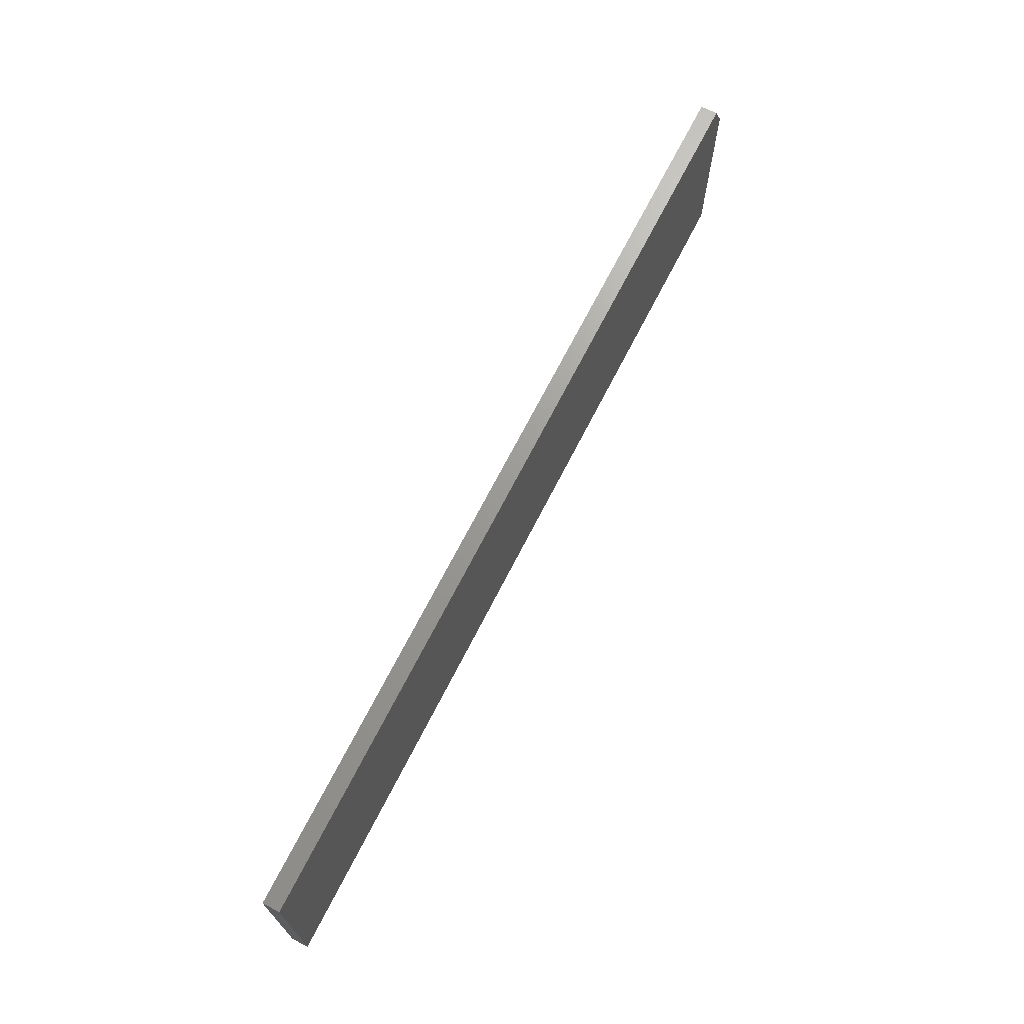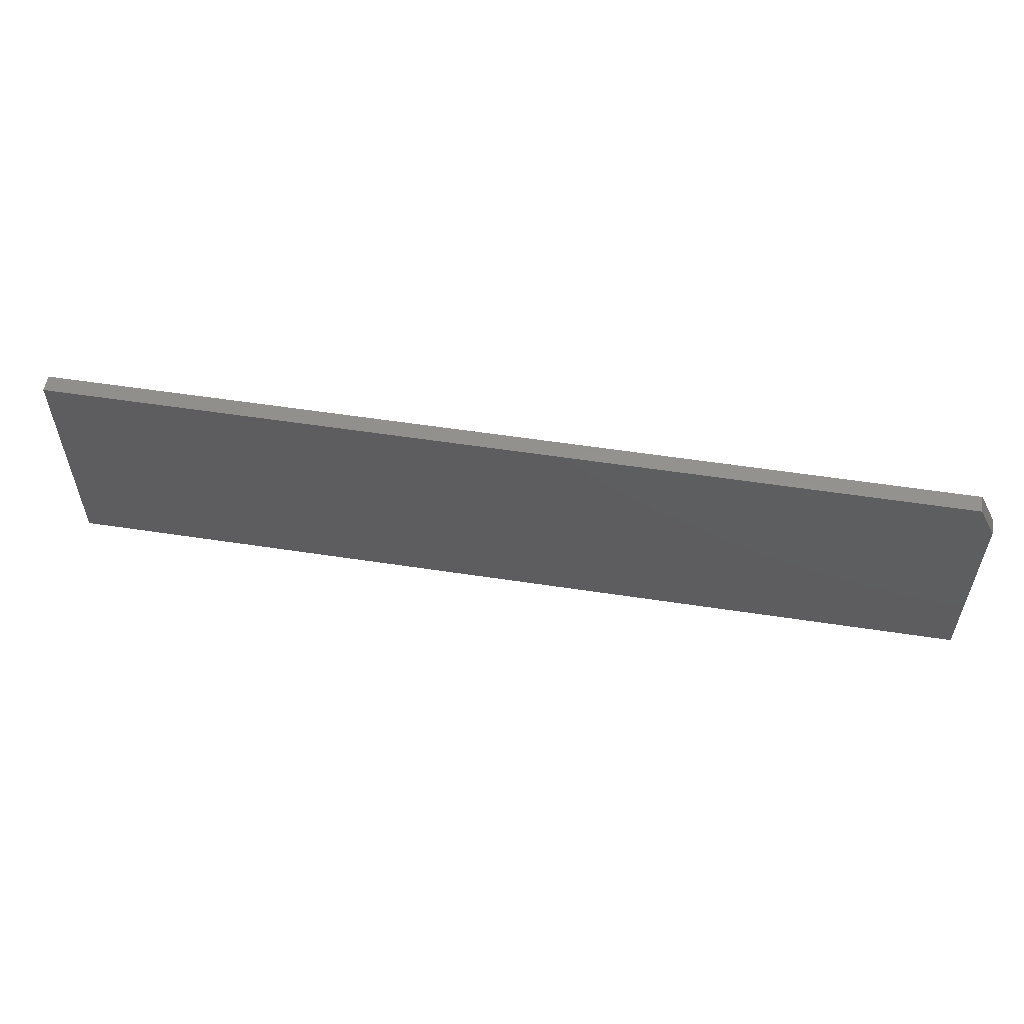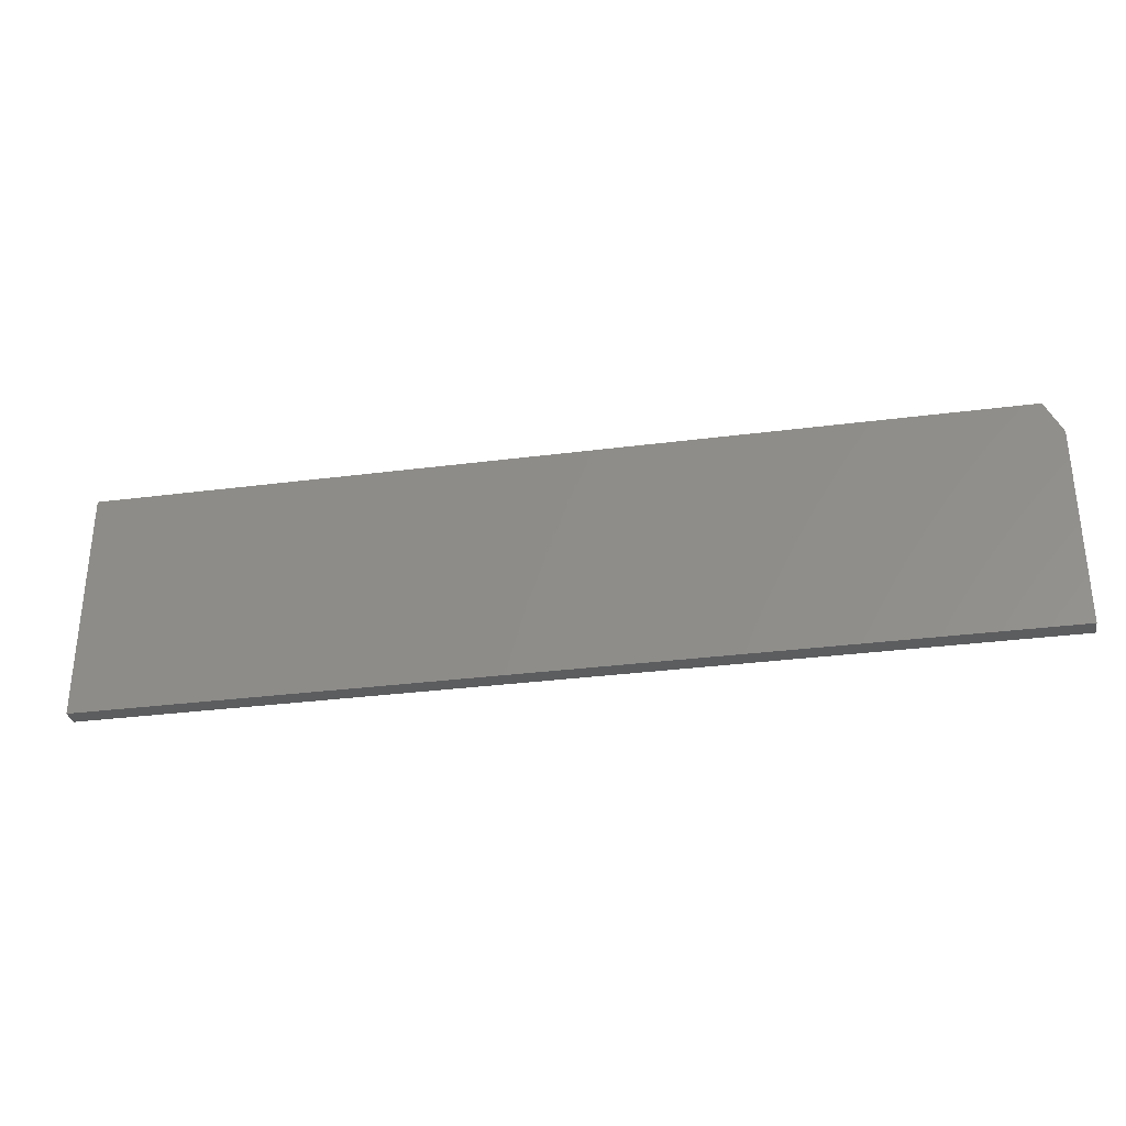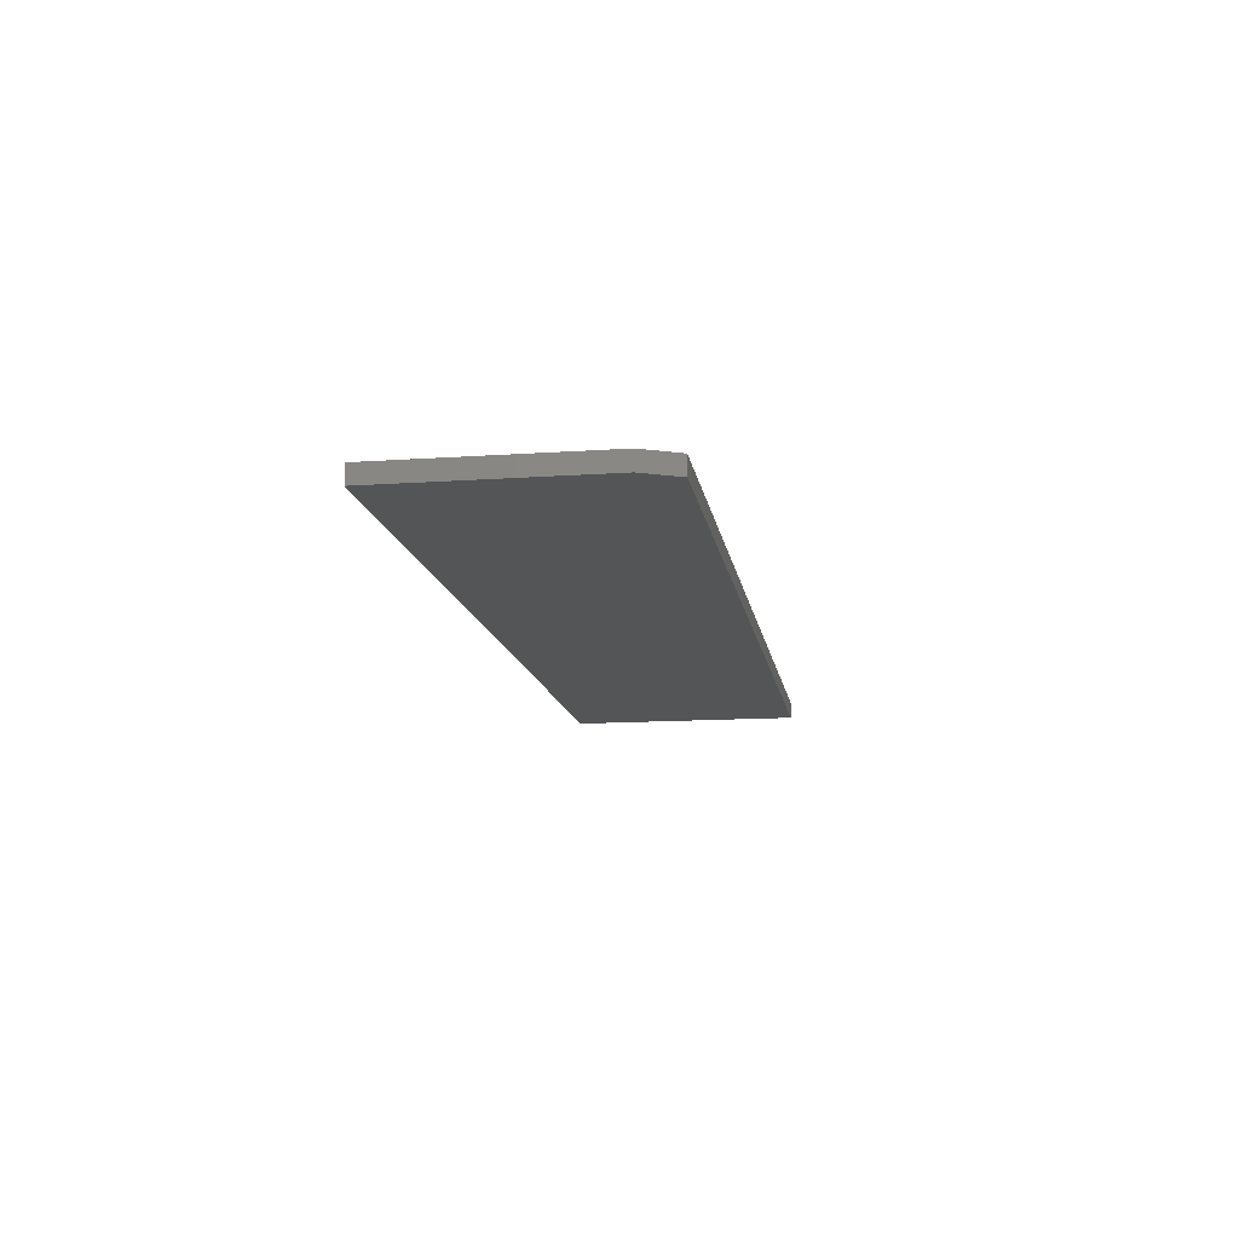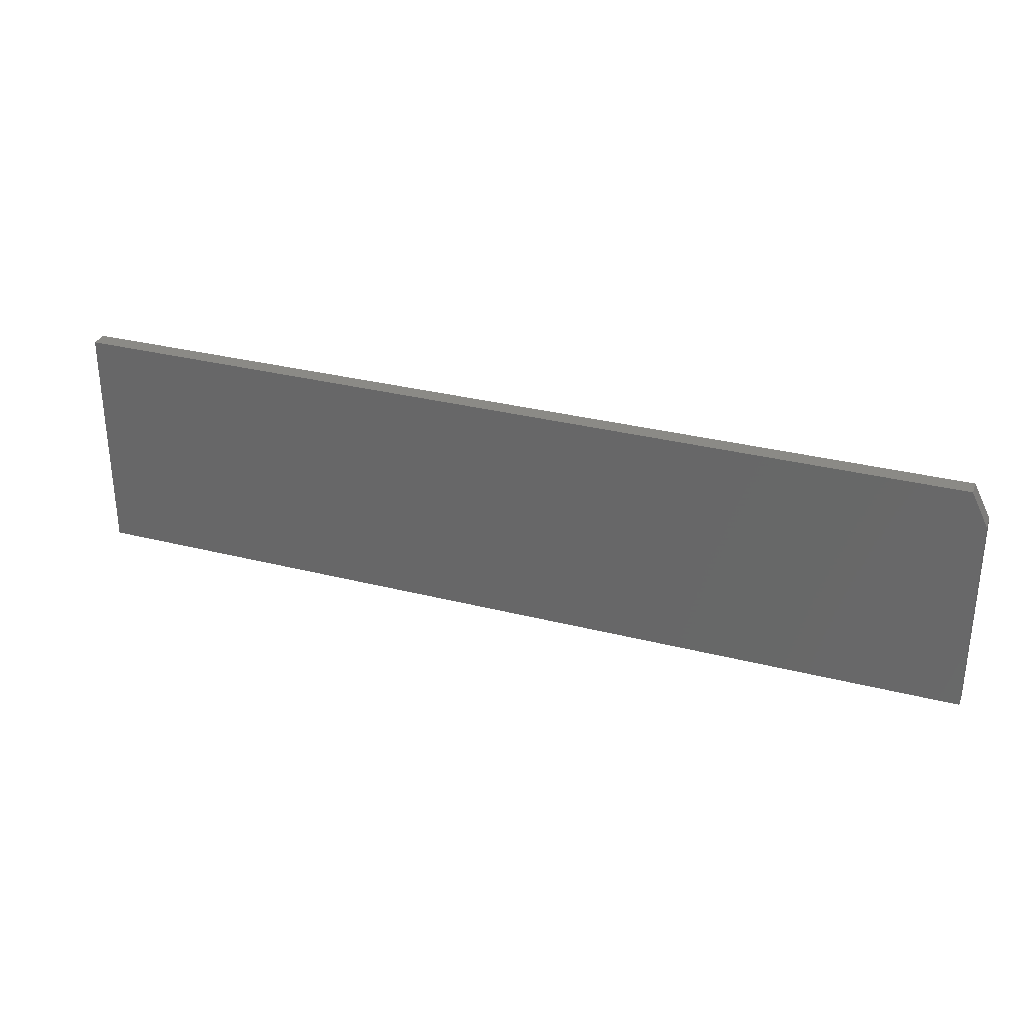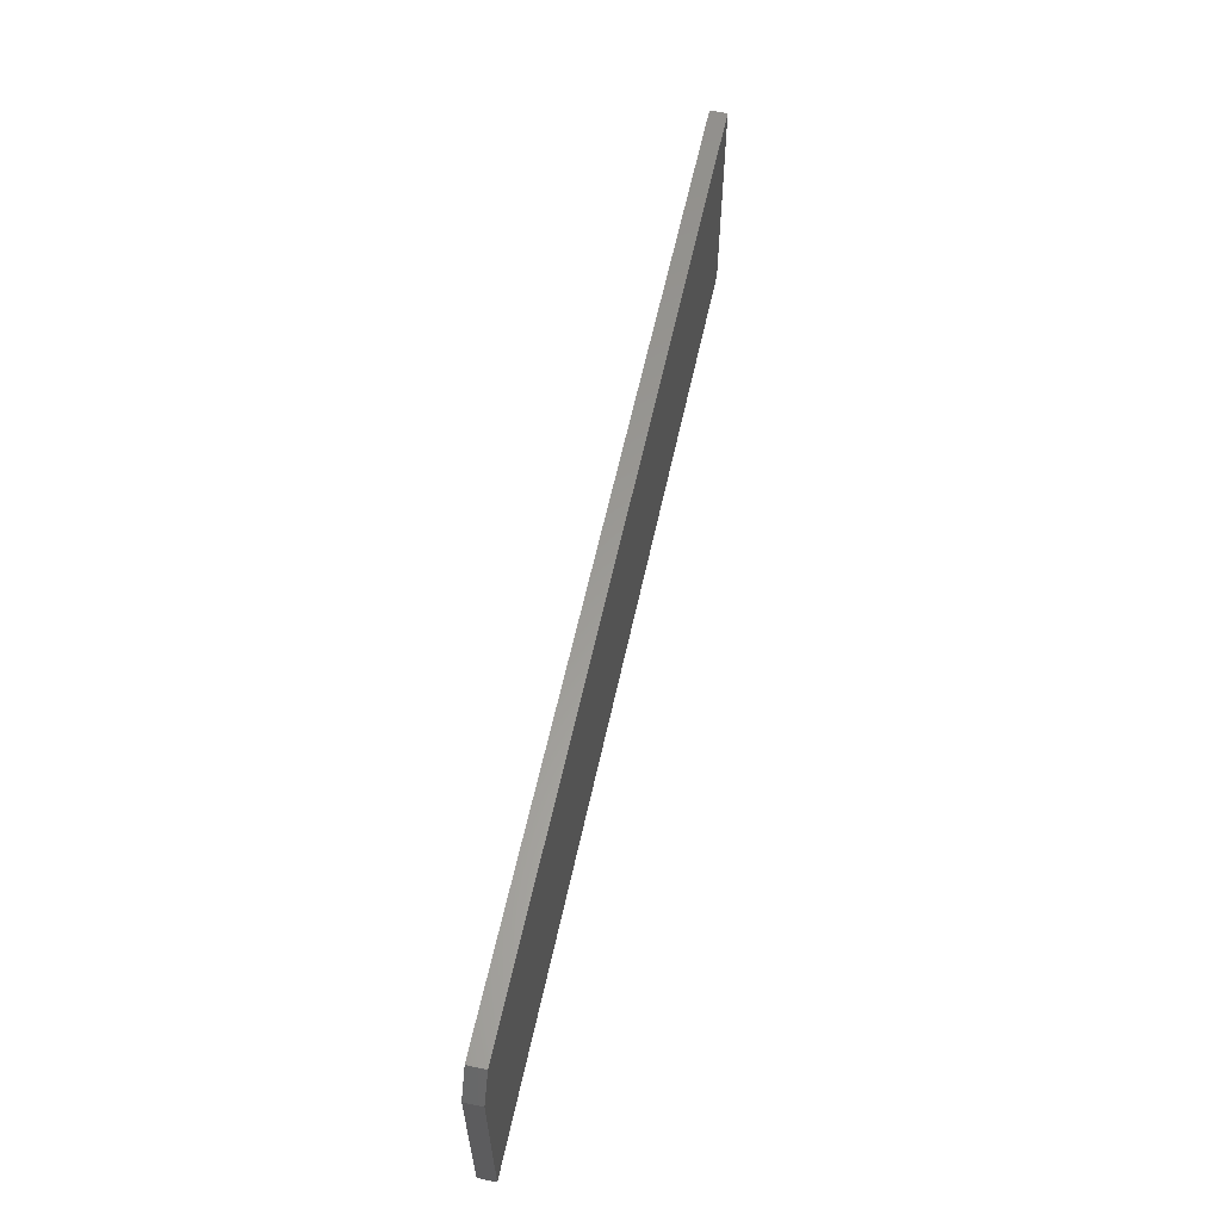
<metadata>
{"format":"stl","ext":"stl","renderer":"f3d","projection":"perspective","resolution":1024,"background":"white","views":[{"elev":69.4,"azim":-63.0,"up":"+Y"},{"elev":55.9,"azim":9.1,"up":"+Y"},{"elev":-32.0,"azim":10.3,"up":"+Y"},{"elev":-13.1,"azim":99.0,"up":"+Z"},{"elev":30.9,"azim":20.1,"up":"+Y"},{"elev":60.3,"azim":102.2,"up":"+Y"}]}
</metadata>
<code>
# stl→obj: 10 verts, 16 faces
v -0.7303 0.2319 0.007812
v -0.301 0.2319 0.007812
v -0.7303 0.3405 0.007812
v -0.301 0.3248 0.007812
v -0.3088 0.3405 0.007812
v -0.3088 0.3405 0
v -0.301 0.3248 0
v -0.7303 0.3405 0
v -0.301 0.2319 0
v -0.7303 0.2319 0
f 1 2 3
f 3 2 4
f 3 4 5
f 6 7 8
f 8 7 9
f 8 9 10
f 5 6 3
f 3 6 8
f 2 9 4
f 4 9 7
f 5 4 6
f 6 4 7
f 3 8 1
f 1 8 10
f 1 10 2
f 2 10 9

</code>
